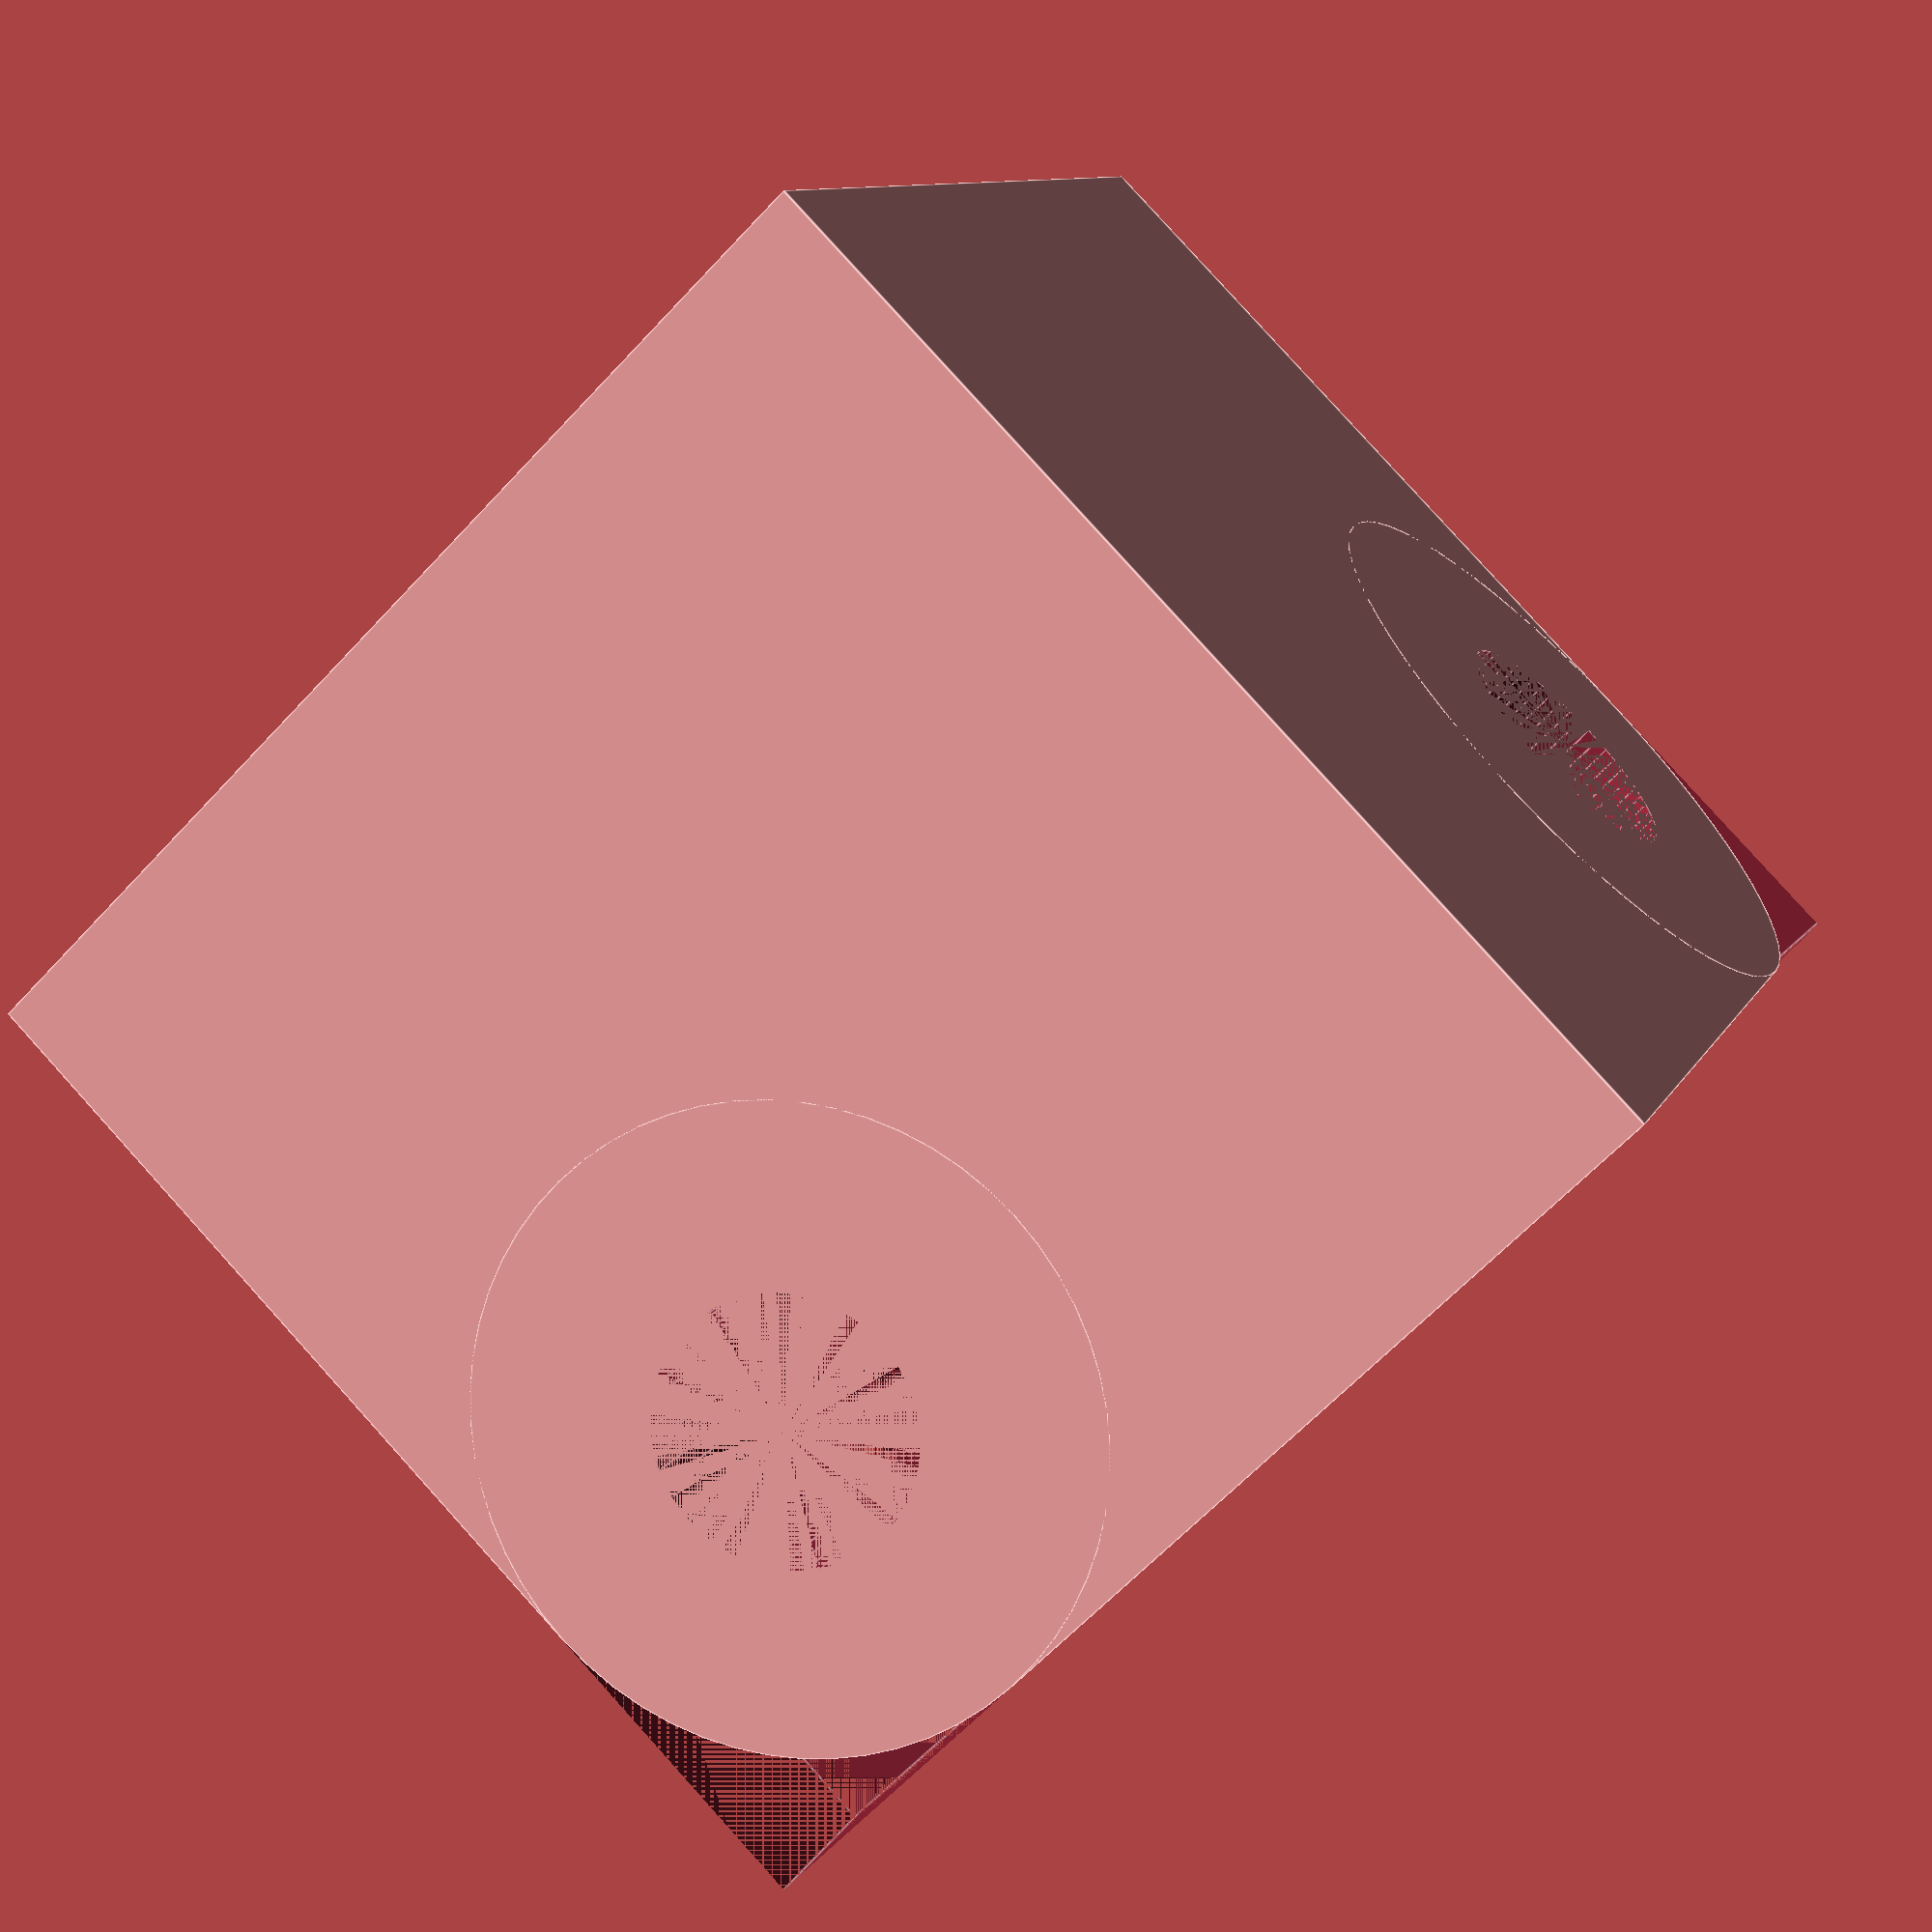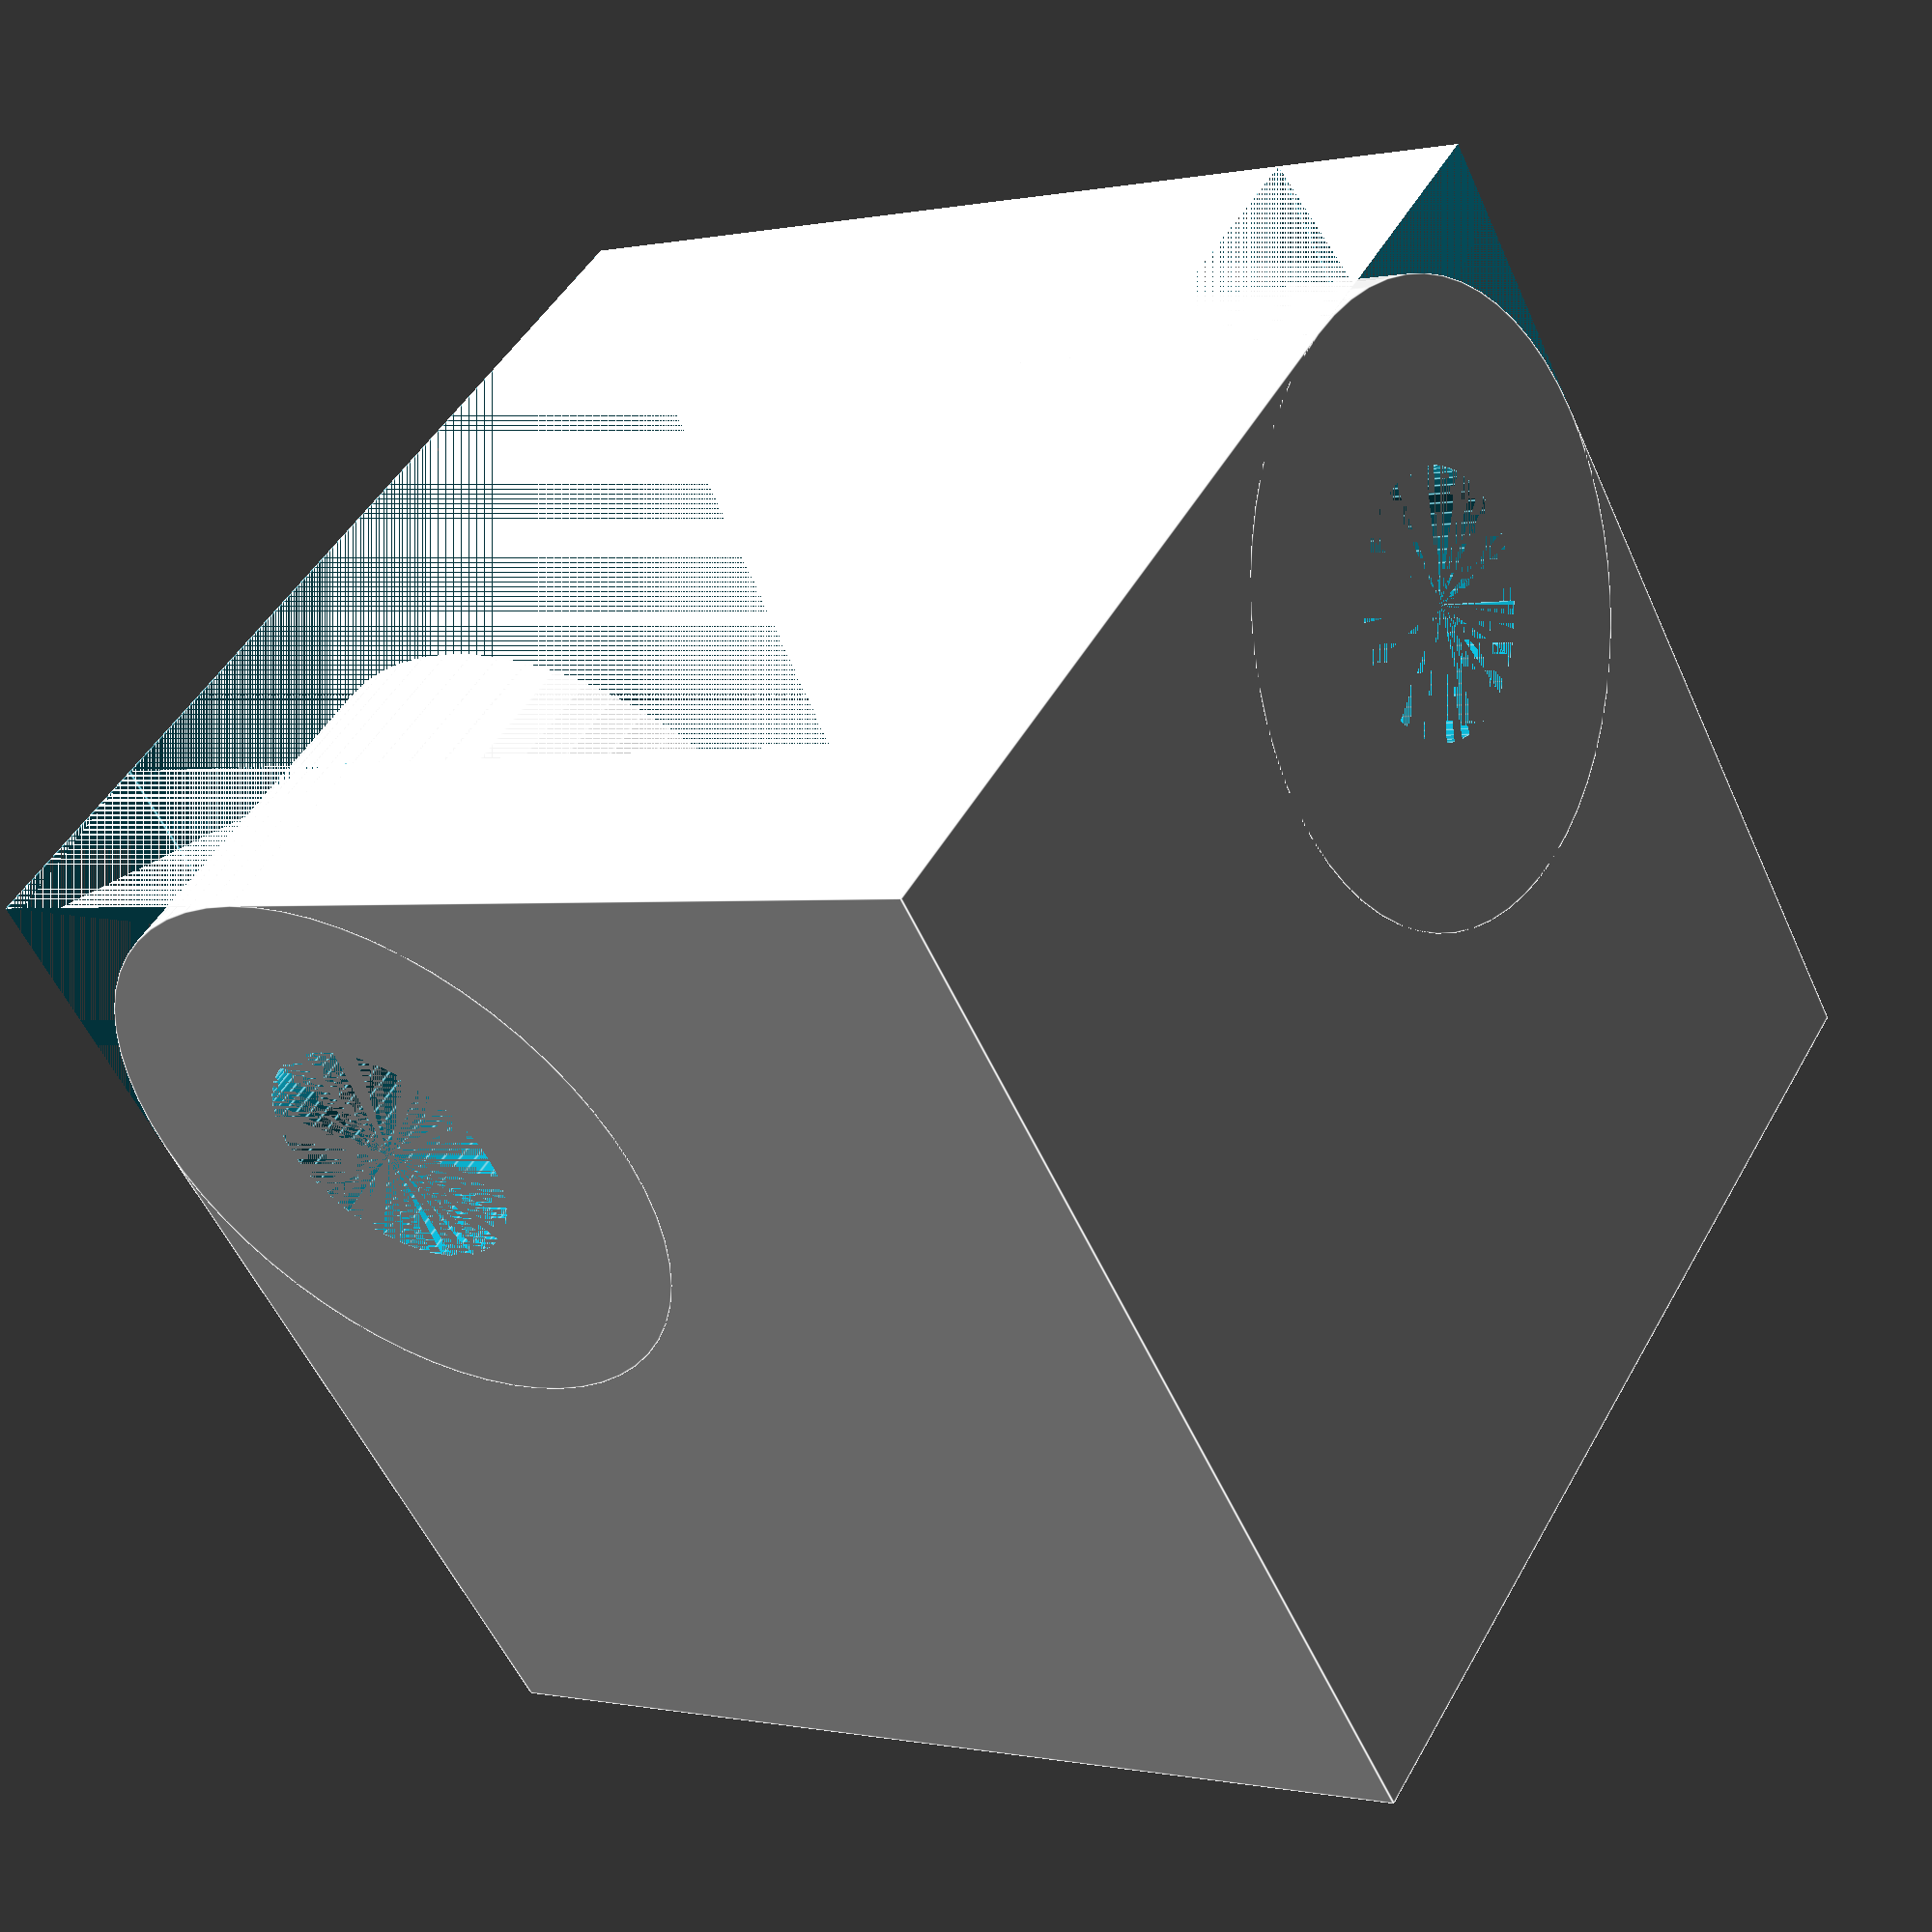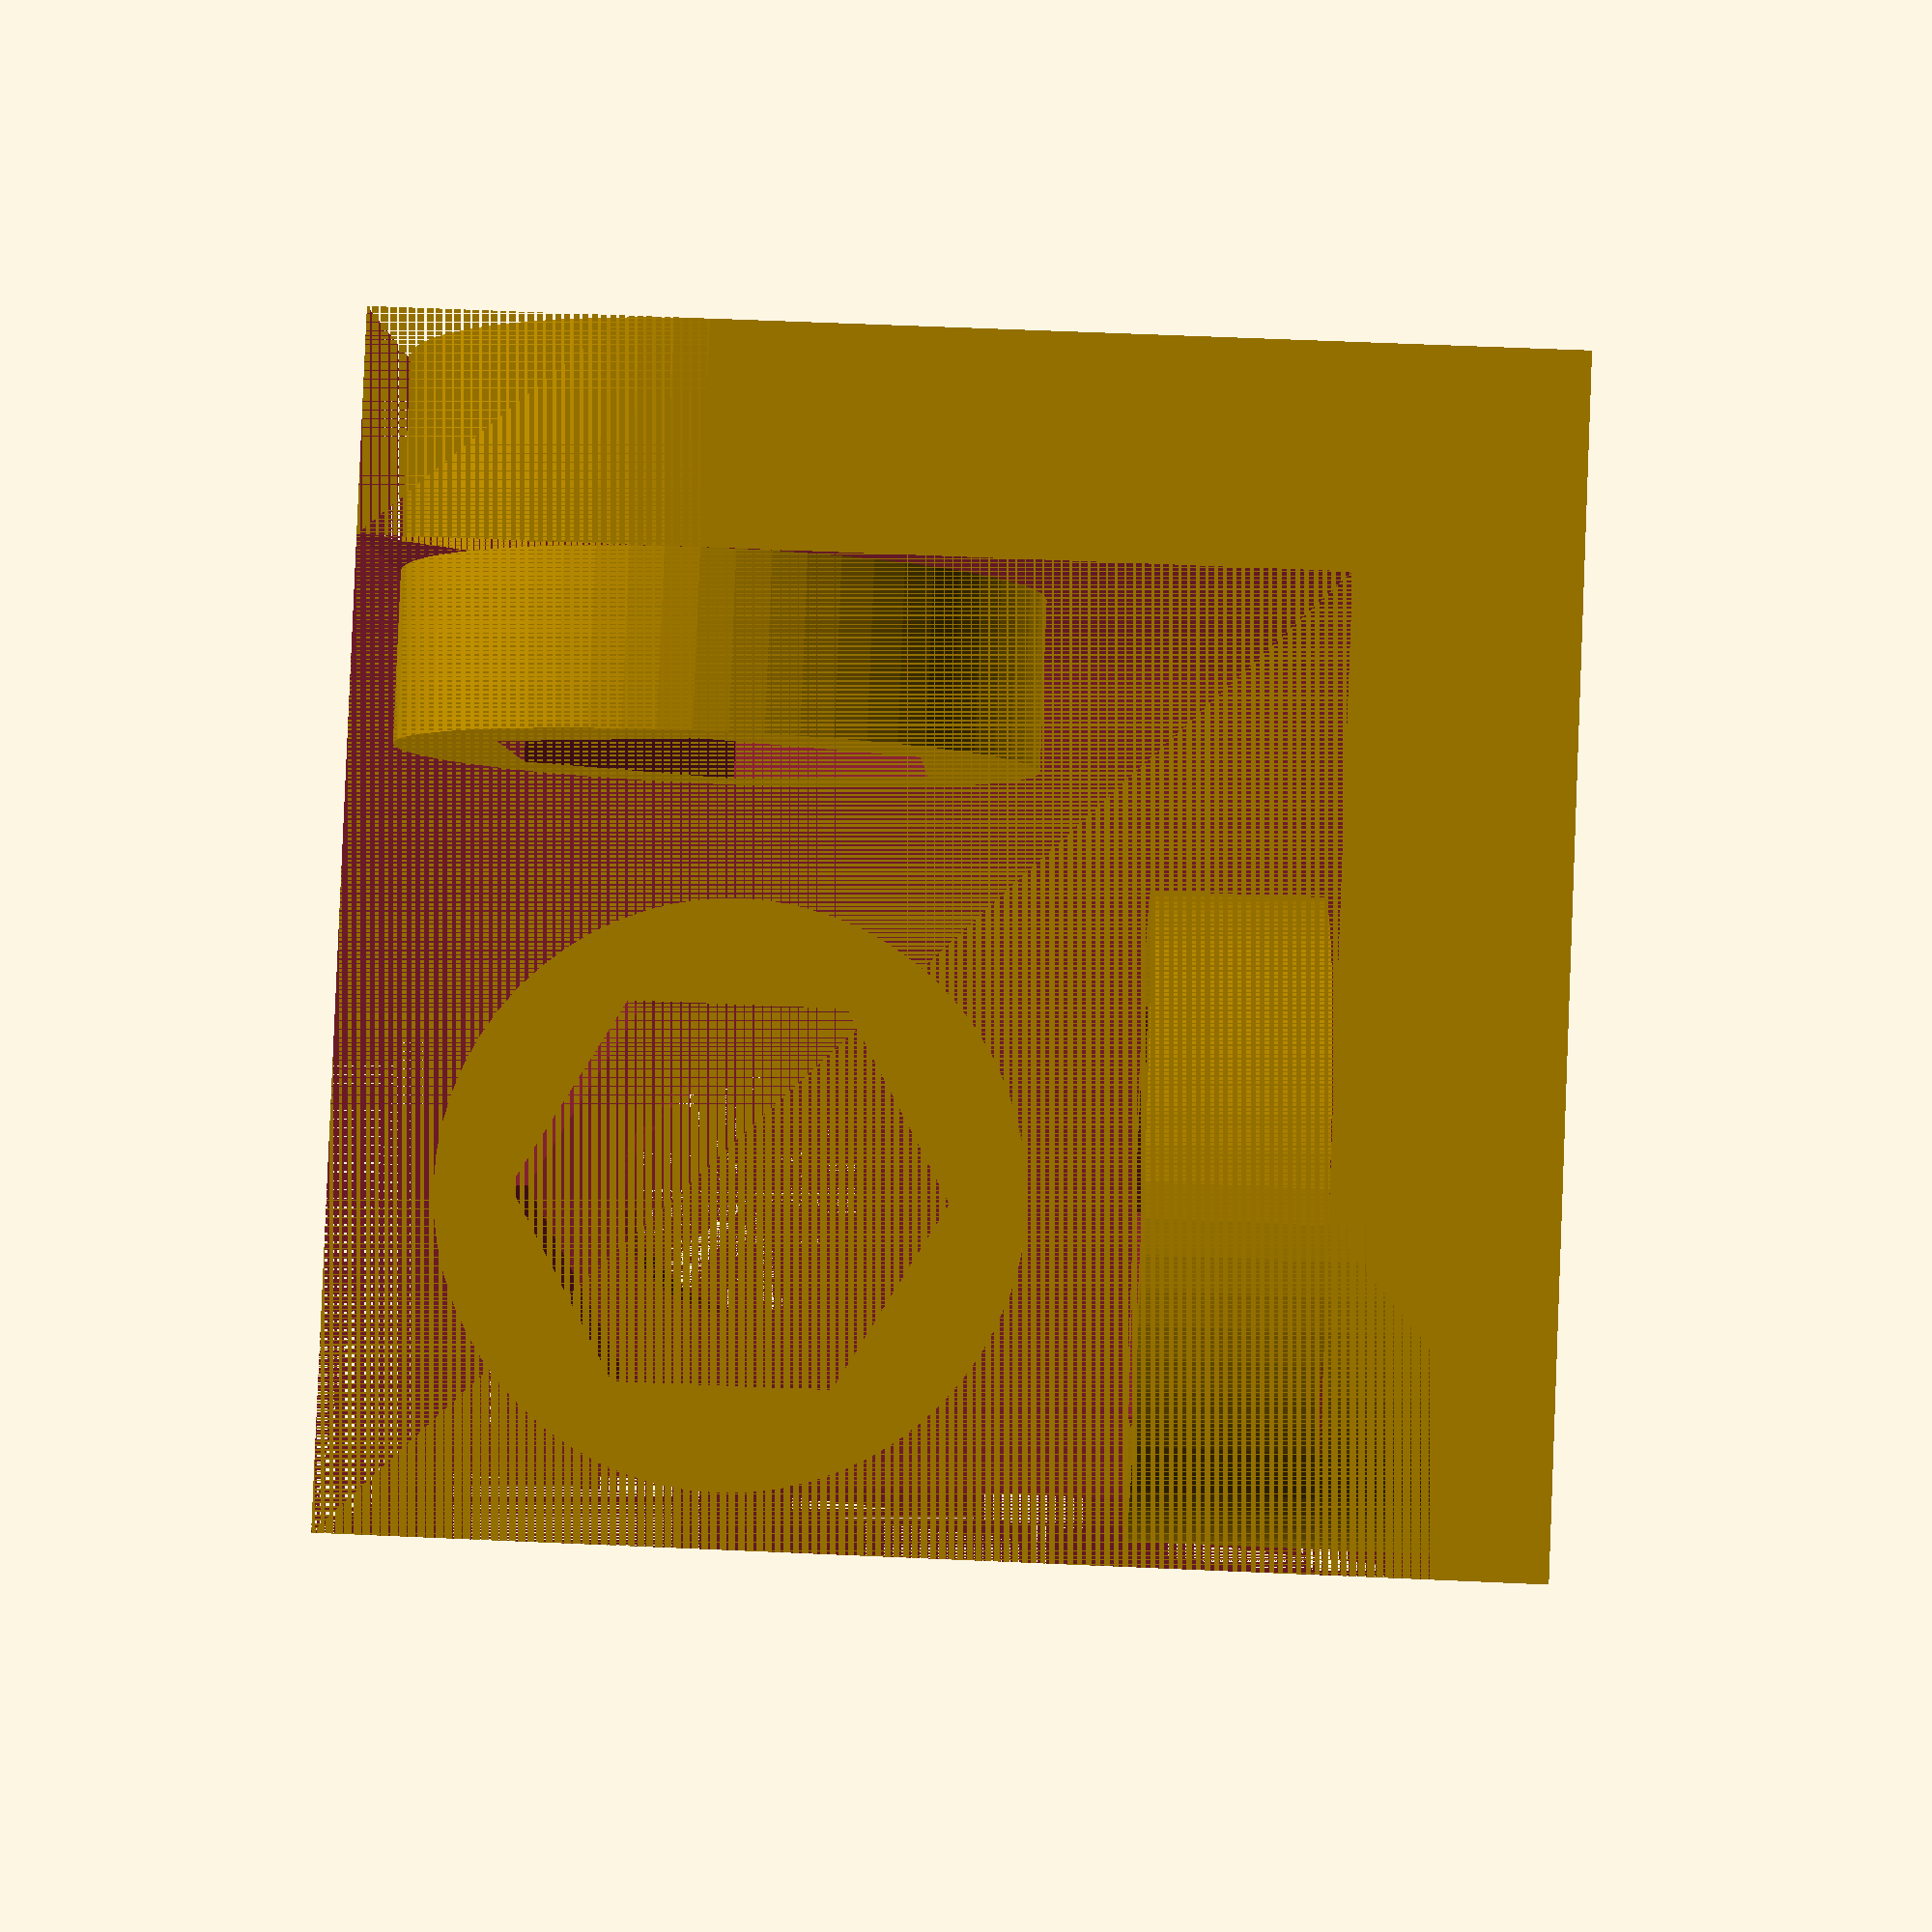
<openscad>

$fn = 60;
thickness = 3;
size = 16;

hole = 1.9;
reinf = 4.5;

nutThickness = 2.4;

dist = reinf;

rotate([0,90,0])
difference() { 
    foo();    
    translate([dist,dist,size-thickness]) bore();
    translate([dist,size-thickness,dist]) rotate([-90,0,0]) bore();
    translate([size-thickness,dist,dist]) rotate([0,90,0]) bore();
}

module foo() {    
    difference() {
        cube([size,size,size]);
        cube([size-thickness, size-thickness, size-thickness]);
        translate([size - thickness,0,0]) cube([thickness + 1,reinf,reinf]);
        rotate([90,0,90]) translate([size - thickness,0,0]) cube([thickness + 1,reinf,reinf]);
        rotate([-90,-90,0]) translate([size - thickness,0,0]) cube([thickness + 1,reinf,reinf]);
    }    
    boreReinforce();
}

module boreReinforce() {
    g = size - thickness - nutThickness;
    translate([dist, dist, g]) cylinder(thickness+nutThickness, reinf, reinf);
    translate([dist, g, dist]) rotate([-90,0,0]) cylinder(thickness + nutThickness, reinf, reinf);
    translate([g, dist, dist]) rotate([0,90,0]) cylinder(thickness + nutThickness, reinf, reinf);
}

module bore() {
    cylinder(thickness, hole, hole);
    translate([0, 0, -nutThickness-0.3])
    linear_extrude(height = nutThickness + 0.3) scale([1.05,1.05,1.05]) polygon([
        [3.17543,0],
        [1.58771,-2.75],
        [-1.58771,-2.75],
        [-3.17543,0],
        [-1.58771,2.75],
        [1.58771,2.75]
    ]);
}
</openscad>
<views>
elev=276.5 azim=336.3 roll=317.9 proj=p view=edges
elev=235.8 azim=301.0 roll=155.9 proj=p view=edges
elev=182.4 azim=182.3 roll=178.8 proj=p view=solid
</views>
